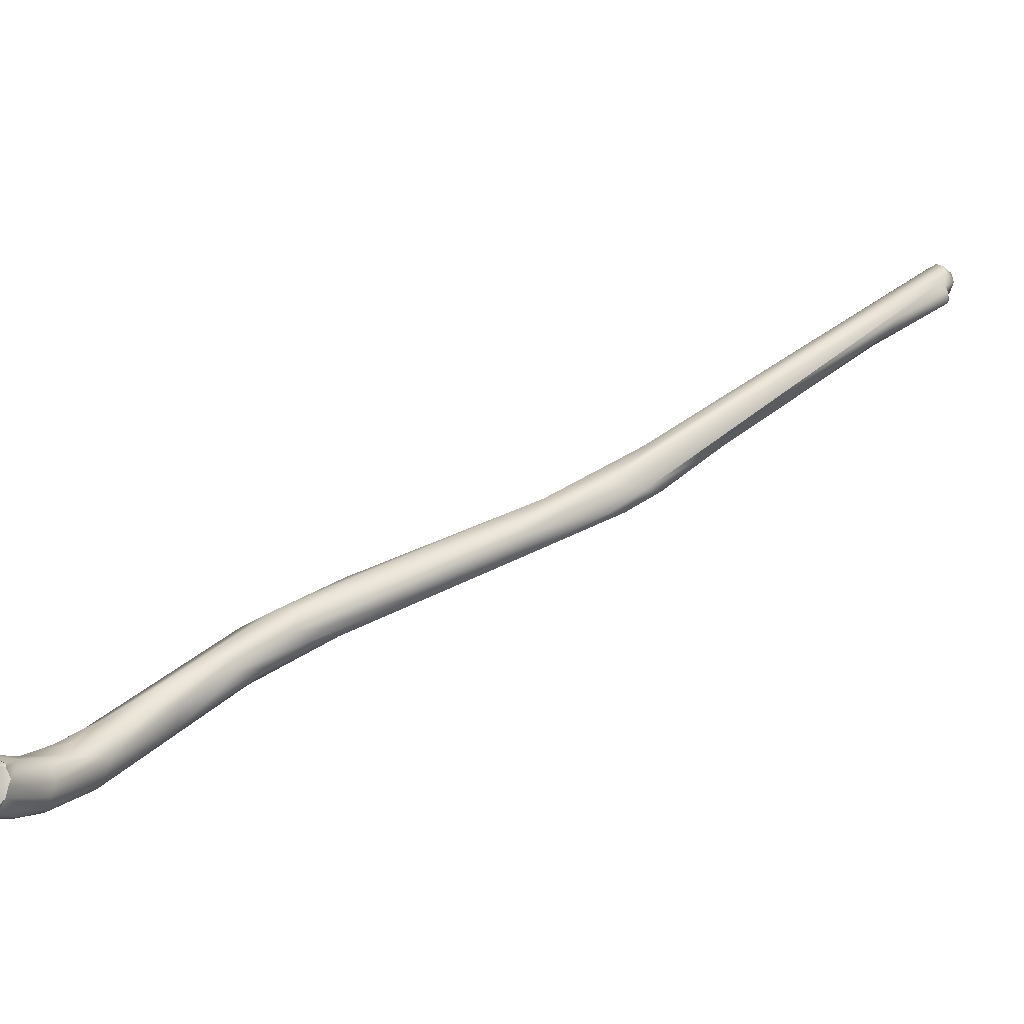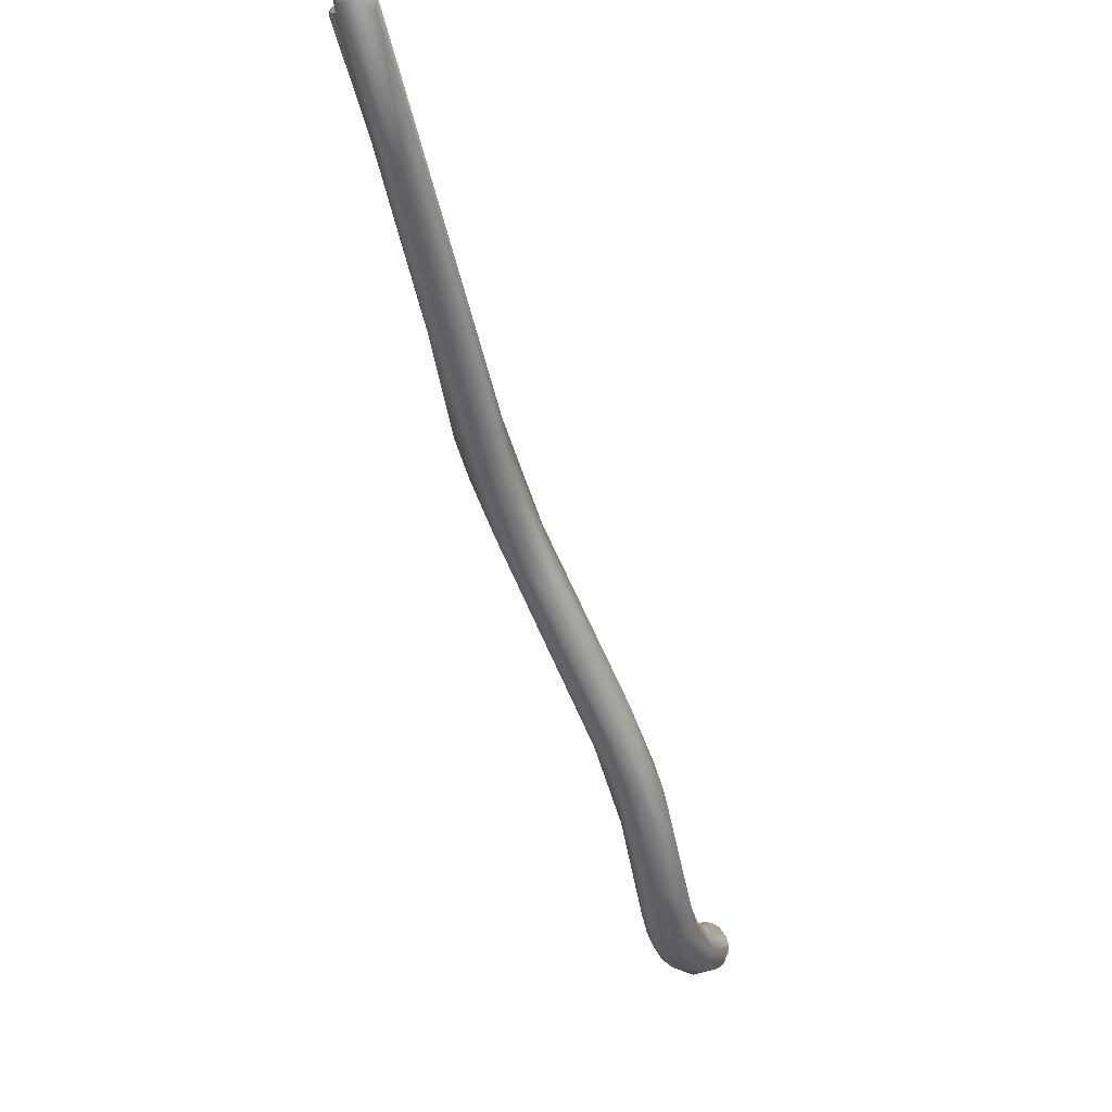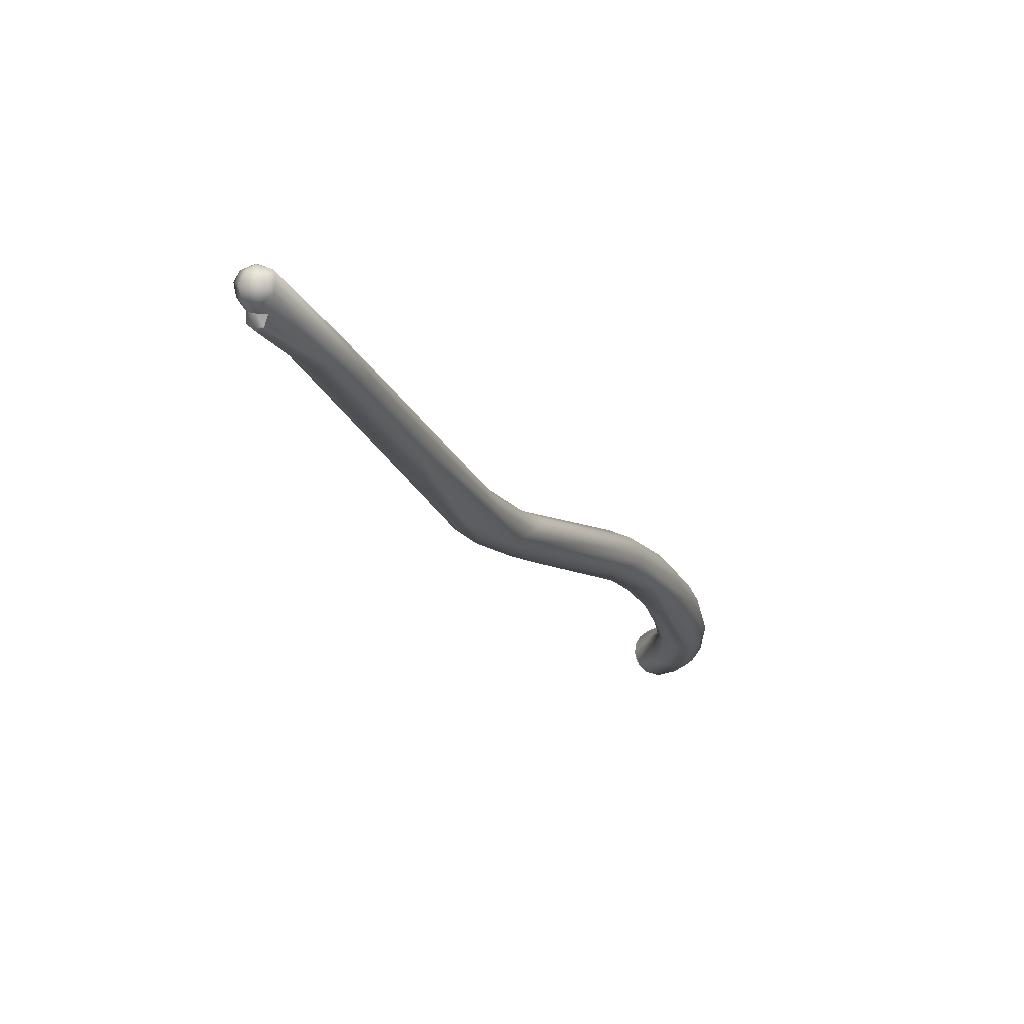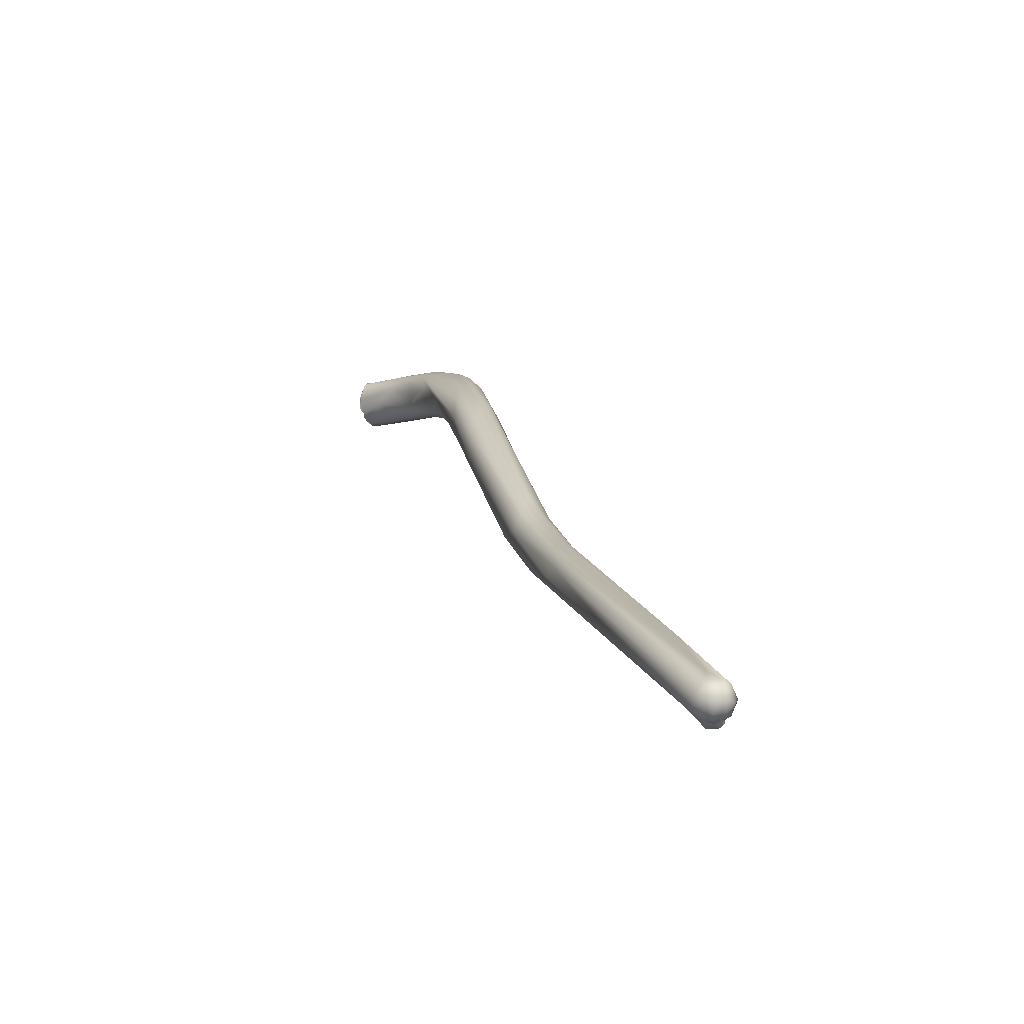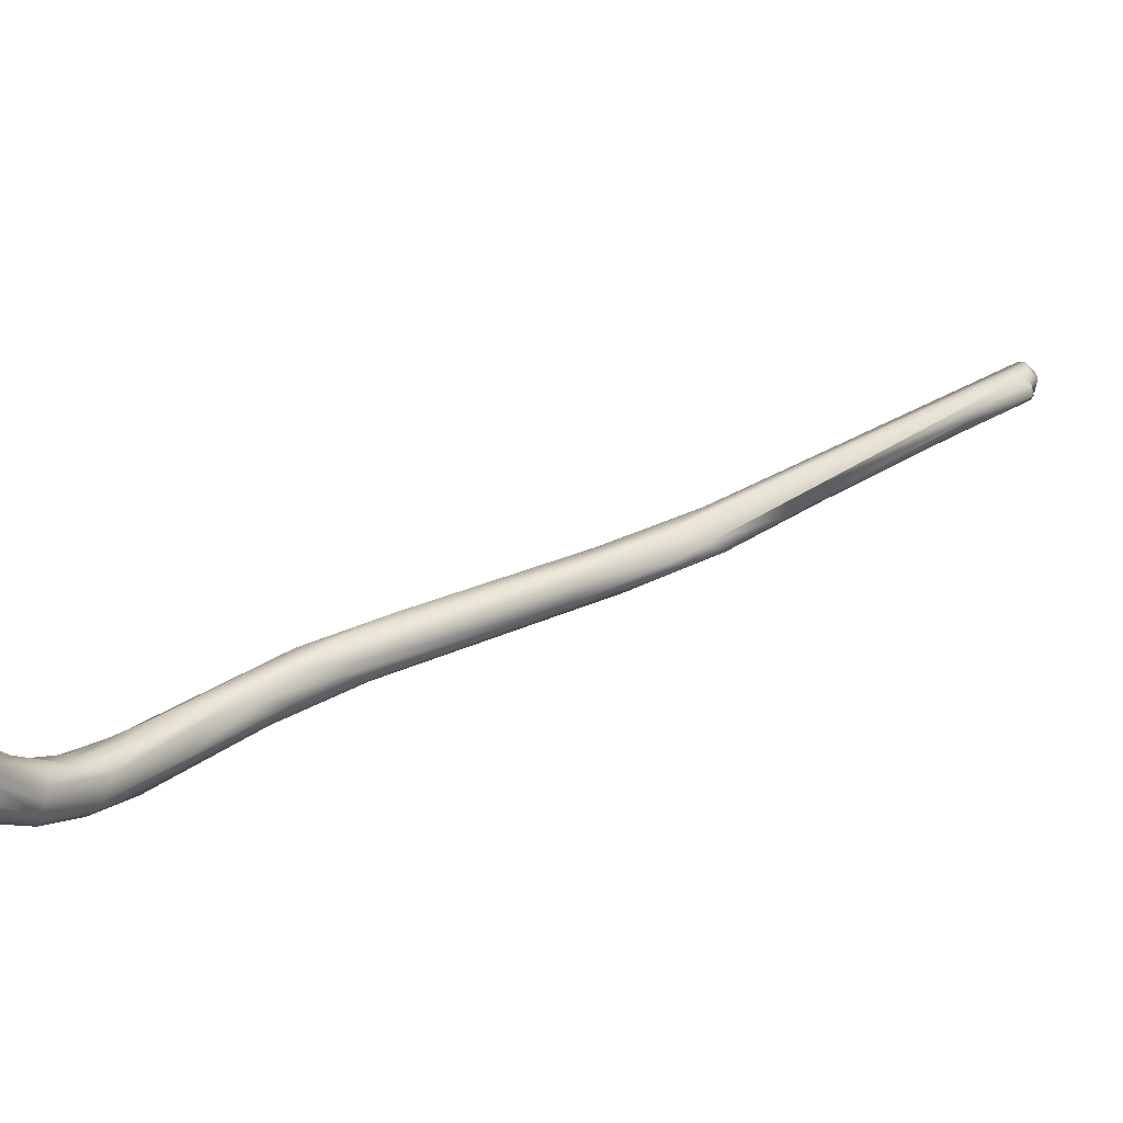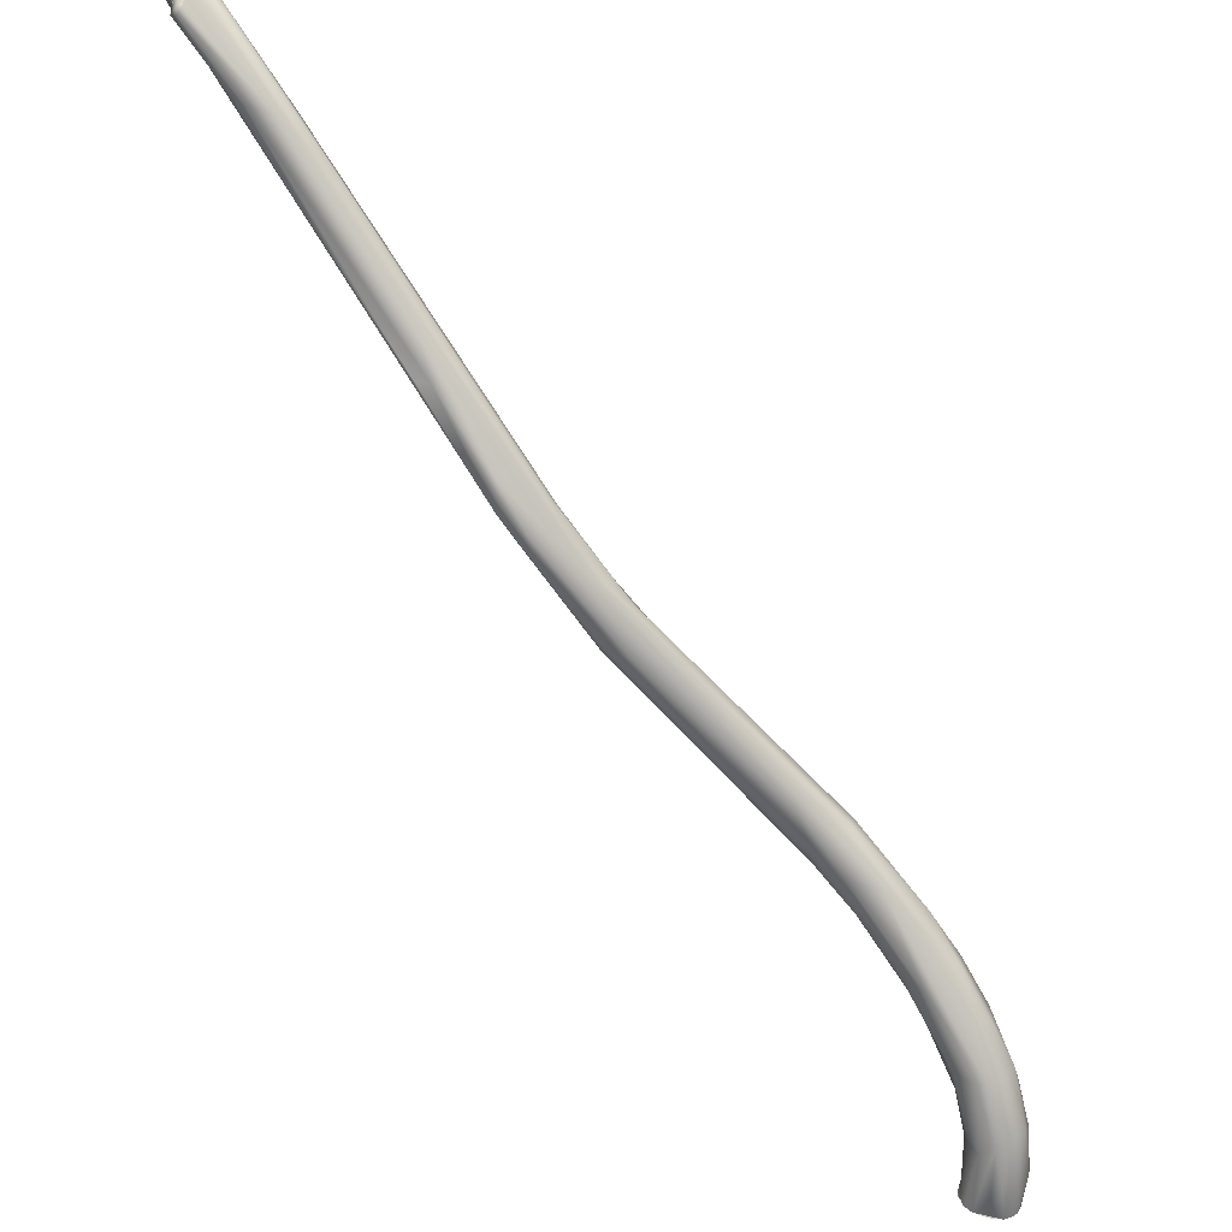
<metadata>
{"format":"obj","ext":"obj","renderer":"f3d","projection":"perspective","resolution":1024,"background":"white","views":[{"elev":-47.3,"azim":-36.3,"up":"+Y"},{"elev":-23.3,"azim":152.5,"up":"+Z"},{"elev":24.9,"azim":79.7,"up":"+Y"},{"elev":55.1,"azim":36.2,"up":"+Y"},{"elev":-61.5,"azim":-34.8,"up":"+Y"},{"elev":-29.7,"azim":101.6,"up":"+Y"}]}
</metadata>
<code>
o FJ3444.obj_grp1.2070
v 0.1403 -0.4941 4.981
v 0.1384 -0.4943 4.982
v 0.139 -0.4955 4.981
v 0.1375 -0.4961 4.98
v 0.1401 -0.4924 4.981
v 0.1382 -0.4928 4.982
v 0.1409 -0.4927 4.98
v 0.1394 -0.4914 4.981
v 0.1377 -0.4919 4.981
v 0.1234 -0.5097 4.971
v 0.133 -0.5036 4.975
v 0.1399 -0.4974 4.98
v 0.1392 -0.4967 4.981
v 0.1411 -0.4941 4.98
v 0.14 -0.4954 4.98
v 0.1396 -0.4954 4.981
v 0.1402 -0.4967 4.98
v 0.1395 -0.4954 4.98
v 0.14 -0.4954 4.98
v 0.1401 -0.4956 4.979
v 0.1408 -0.4933 4.978
v 0.1403 -0.4967 4.979
v 0.1402 -0.4967 4.979
v 0.14 -0.4955 4.979
v 0.1333 -0.5022 4.976
v 0.1322 -0.5046 4.972
v 0.1403 -0.4963 4.979
v 0.1404 -0.4916 4.98
v 0.1388 -0.491 4.98
v 0.1377 -0.4914 4.98
v 0.141 -0.4926 4.979
v 0.1398 -0.4919 4.978
v 0.1391 -0.4915 4.978
v 0.1371 -0.4924 4.978
v 0.1297 -0.5023 4.971
v 0.1272 -0.5081 4.968
v 0.1051 -0.5286 4.957
v 0.1039 -0.5298 4.955
v 0.1145 -0.5245 4.963
v 0.1023 -0.532 4.952
v 0.1033 -0.5333 4.951
v 0.1148 -0.5257 4.961
v 0.1193 -0.5191 4.962
v 0.1046 -0.5336 4.951
v 0.1049 -0.5302 4.958
v 0.1057 -0.5355 4.956
v 0.1006 -0.5366 4.955
v 0.1088 -0.5333 4.955
v 0.1077 -0.5346 4.956
v 0.1048 -0.5376 4.953
v 0.1002 -0.5403 4.948
v 0.1026 -0.539 4.953
v 0.09346 -0.5445 4.948
v 0.09479 -0.5389 4.95
v 0.09242 -0.5435 4.949
v 0.09405 -0.546 4.945
v 0.09437 -0.5449 4.948
v 0.09747 -0.5378 4.947
v 0.09426 -0.5388 4.948
v 0.09332 -0.5397 4.946
v 0.09615 -0.541 4.945
v 0.09201 -0.5416 4.943
v 0.07815 -0.5512 4.937
v 0.07886 -0.5565 4.932
v 0.07621 -0.5577 4.933
v 0.07501 -0.5593 4.931
v 0.07247 -0.5595 4.931
v 0.0771 -0.5506 4.935
v 0.07362 -0.5557 4.926
v 0.07329 -0.5561 4.933
v 0.07513 -0.557 4.927
v 0.07377 -0.554 4.928
v 0.07918 -0.5556 4.931
v 0.07045 -0.5564 4.93
v 0.07526 -0.5519 4.931
v 0.07166 -0.5627 4.924
v 0.06852 -0.5574 4.927
v 0.06108 -0.5677 4.922
v 0.07254 -0.562 4.928
v 0.06804 -0.5628 4.928
v 0.0685 -0.5644 4.927
v 0.06737 -0.5669 4.925
v 0.0648 -0.5711 4.921
v 0.06589 -0.5603 4.923
v 0.06762 -0.5599 4.923
v 0.06734 -0.5636 4.92
v 0.06392 -0.5691 4.924
v 0.06486 -0.5688 4.917
v 0.06048 -0.5678 4.918
v 0.06104 -0.571 4.922
v 0.05409 -0.5749 4.916
v 0.05879 -0.5793 4.916
v 0.06262 -0.5738 4.916
v 0.0632 -0.5669 4.917
v 0.05841 -0.5775 4.919
v 0.05883 -0.5792 4.917
v 0.05787 -0.5734 4.921
v 0.0561 -0.5784 4.919
v 0.06091 -0.5735 4.915
v 0.05672 -0.5725 4.919
v 0.05296 -0.5846 4.918
v 0.05352 -0.5794 4.919
v 0.054 -0.5769 4.919
v 0.05845 -0.5786 4.914
v 0.05981 -0.5711 4.915
v 0.05515 -0.5746 4.915
v 0.05709 -0.577 4.913
v 0.05411 -0.5844 4.916
v 0.05284 -0.5832 4.919
v 0.0524 -0.5769 4.917
v 0.0519 -0.5819 4.919
v 0.0488 -0.5806 4.917
v 0.04744 -0.5886 4.919
v 0.04713 -0.5869 4.92
v 0.04718 -0.5878 4.92
v 0.04673 -0.5866 4.921
v 0.04818 -0.5827 4.919
v 0.04775 -0.5811 4.915
v 0.04625 -0.5858 4.921
v 0.04675 -0.5876 4.92
v 0.04625 -0.5858 4.921
v 0.04711 -0.5869 4.92
v 0.04567 -0.5856 4.92
v 0.04404 -0.5857 4.915
v 0.04743 -0.5886 4.919
v 0.04622 -0.5853 4.92
v 0.045 -0.5841 4.92
v 0.04622 -0.5853 4.92
v 0.04512 -0.585 4.92
v 0.04567 -0.5856 4.92
v 0.04625 -0.5858 4.921
v 0.04622 -0.5853 4.92
v 0.04536 -0.585 4.92
v 0.04445 -0.584 4.919
v 0.04421 -0.5836 4.918
v 0.04465 -0.5843 4.919
v 0.04362 -0.5843 4.916
v 0.04421 -0.5836 4.918
v 0.05475 -0.5775 4.913
v 0.05412 -0.5836 4.914
v 0.05337 -0.5823 4.913
v 0.05175 -0.5814 4.912
v 0.04958 -0.581 4.913
v 0.05038 -0.5874 4.916
v 0.05038 -0.5865 4.914
v 0.04779 -0.5892 4.917
v 0.04598 -0.5885 4.915
v 0.04677 -0.5894 4.916
v 0.04712 -0.5892 4.918
v 0.04471 -0.5872 4.914
v 0.04609 -0.5889 4.915
v 0.04676 -0.5893 4.916
v 0.04442 -0.5865 4.914
v 0.04612 -0.5889 4.915
v 0.04372 -0.5852 4.915
v 0.04382 -0.5838 4.917
v 0.04387 -0.5838 4.917
v 0.04383 -0.5838 4.917
v 0.04861 -0.5851 4.913
v 0.04745 -0.584 4.913
v 0.04598 -0.5884 4.915
v 0.04612 -0.5889 4.915
v 0.04537 -0.5877 4.914
v 0.04538 -0.5877 4.914
v 0.04496 -0.5874 4.914
v 0.04444 -0.5865 4.914
v 0.04397 -0.5856 4.915
f 3 1 2
f 3 2 4
f 6 1 5
f 1 6 2
f 5 8 6
f 8 9 6
f 7 5 1
f 4 2 10
f 6 10 2
f 11 12 13
f 1 15 14
f 3 16 1
f 12 17 13
f 17 18 13
f 1 16 15
f 18 3 13
f 19 18 17
f 14 20 21
f 12 22 17
f 20 14 15
f 19 17 23
f 24 19 23
f 12 26 22
f 20 26 21
f 26 27 22
f 1 14 7
f 5 7 28
f 5 28 8
f 9 8 29
f 9 29 30
f 14 31 7
f 7 31 28
f 8 28 29
f 14 21 31
f 28 31 32
f 21 32 31
f 28 32 33
f 28 33 29
f 33 30 29
f 34 30 33
f 33 35 34
f 32 21 36
f 33 32 35
f 13 25 11
f 13 3 4
f 25 13 4
f 6 9 37
f 6 37 10
f 9 30 37
f 30 38 37
f 20 27 26
f 12 11 26
f 26 36 21
f 39 11 25
f 4 39 25
f 34 38 30
f 35 40 34
f 35 41 40
f 26 11 42
f 35 32 36
f 43 36 26
f 35 36 44
f 41 35 44
f 45 10 37
f 4 46 39
f 42 11 39
f 4 10 47
f 10 45 47
f 40 38 34
f 43 26 42
f 39 46 42
f 42 48 43
f 47 46 4
f 46 49 42
f 48 42 49
f 36 43 44
f 49 46 50
f 54 47 45
f 43 48 51
f 49 50 48
f 48 50 51
f 44 43 51
f 50 46 52
f 53 52 46
f 47 53 46
f 37 38 54
f 37 54 45
f 55 47 54
f 56 50 52
f 56 52 57
f 41 58 40
f 55 53 47
f 54 38 59
f 60 59 40
f 59 38 40
f 58 60 40
f 57 52 53
f 61 41 44
f 61 44 51
f 61 58 41
f 51 50 56
f 62 60 58
f 51 56 64
f 62 58 61
f 65 56 57
f 57 53 65
f 66 56 65
f 67 53 55
f 63 54 68
f 61 51 69
f 69 62 61
f 56 66 64
f 53 67 65
f 70 55 63
f 63 55 54
f 67 55 70
f 71 69 51
f 62 69 72
f 59 68 54
f 60 68 59
f 64 73 51
f 51 73 71
f 60 62 72
f 72 75 60
f 75 68 60
f 70 63 74
f 68 74 63
f 64 76 73
f 68 77 74
f 77 68 75
f 78 70 74
f 76 71 73
f 64 66 79
f 76 64 79
f 67 66 65
f 70 80 67
f 81 66 67
f 81 79 66
f 75 72 77
f 80 70 78
f 81 67 80
f 82 79 81
f 83 76 79
f 72 84 77
f 72 85 84
f 86 69 71
f 85 72 69
f 87 81 80
f 71 76 88
f 86 71 88
f 86 85 69
f 87 82 81
f 83 79 82
f 85 89 84
f 90 87 80
f 87 83 82
f 78 90 80
f 74 91 78
f 91 74 77
f 84 91 77
f 83 92 76
f 93 88 76
f 85 94 89
f 85 86 94
f 87 95 83
f 87 90 95
f 92 83 96
f 98 90 97
f 78 97 90
f 92 93 76
f 94 86 88
f 96 83 95
f 100 97 78
f 95 101 96
f 98 95 90
f 102 98 97
f 97 100 102
f 103 102 100
f 100 78 91
f 92 104 93
f 93 99 88
f 94 88 105
f 94 105 89
f 105 88 99
f 104 99 93
f 106 89 105
f 107 105 99
f 108 96 101
f 109 101 95
f 98 109 95
f 92 96 108
f 84 89 91
f 91 110 100
f 98 102 111
f 98 111 109
f 112 102 103
f 103 110 112
f 103 100 110
f 108 101 113
f 114 109 111
f 101 109 114
f 115 101 114
f 102 117 111
f 111 117 114
f 102 112 117
f 110 118 112
f 120 122 121
f 120 121 123
f 115 113 101
f 124 120 123
f 125 122 120
f 114 119 116
f 114 117 119
f 126 119 117
f 127 126 117
f 123 128 129
f 130 131 132
f 126 127 133
f 123 129 134
f 134 124 123
f 117 112 127
f 135 127 112
f 133 127 136
f 135 136 127
f 138 137 134
f 99 104 107
f 105 107 139
f 140 92 108
f 92 140 104
f 141 107 104
f 141 104 140
f 107 141 142
f 139 142 143
f 142 139 107
f 105 139 106
f 143 106 139
f 140 108 144
f 145 140 144
f 91 118 110
f 89 106 91
f 108 113 146
f 144 108 146
f 148 145 144
f 143 118 106
f 118 91 106
f 146 113 148
f 149 125 120
f 120 124 150
f 151 149 120
f 152 149 151
f 146 148 144
f 151 120 150
f 150 124 153
f 148 147 145
f 148 154 147
f 155 156 118
f 118 157 112
f 157 135 112
f 124 134 137
f 137 138 158
f 118 156 157
f 140 145 141
f 142 141 159
f 145 147 159
f 141 145 159
f 159 160 142
f 160 143 142
f 161 162 150
f 163 159 147
f 150 164 161
f 166 163 165
f 143 155 118
f 155 143 160
f 159 167 160
f 159 163 167
f 167 155 160
f 167 163 166

</code>
